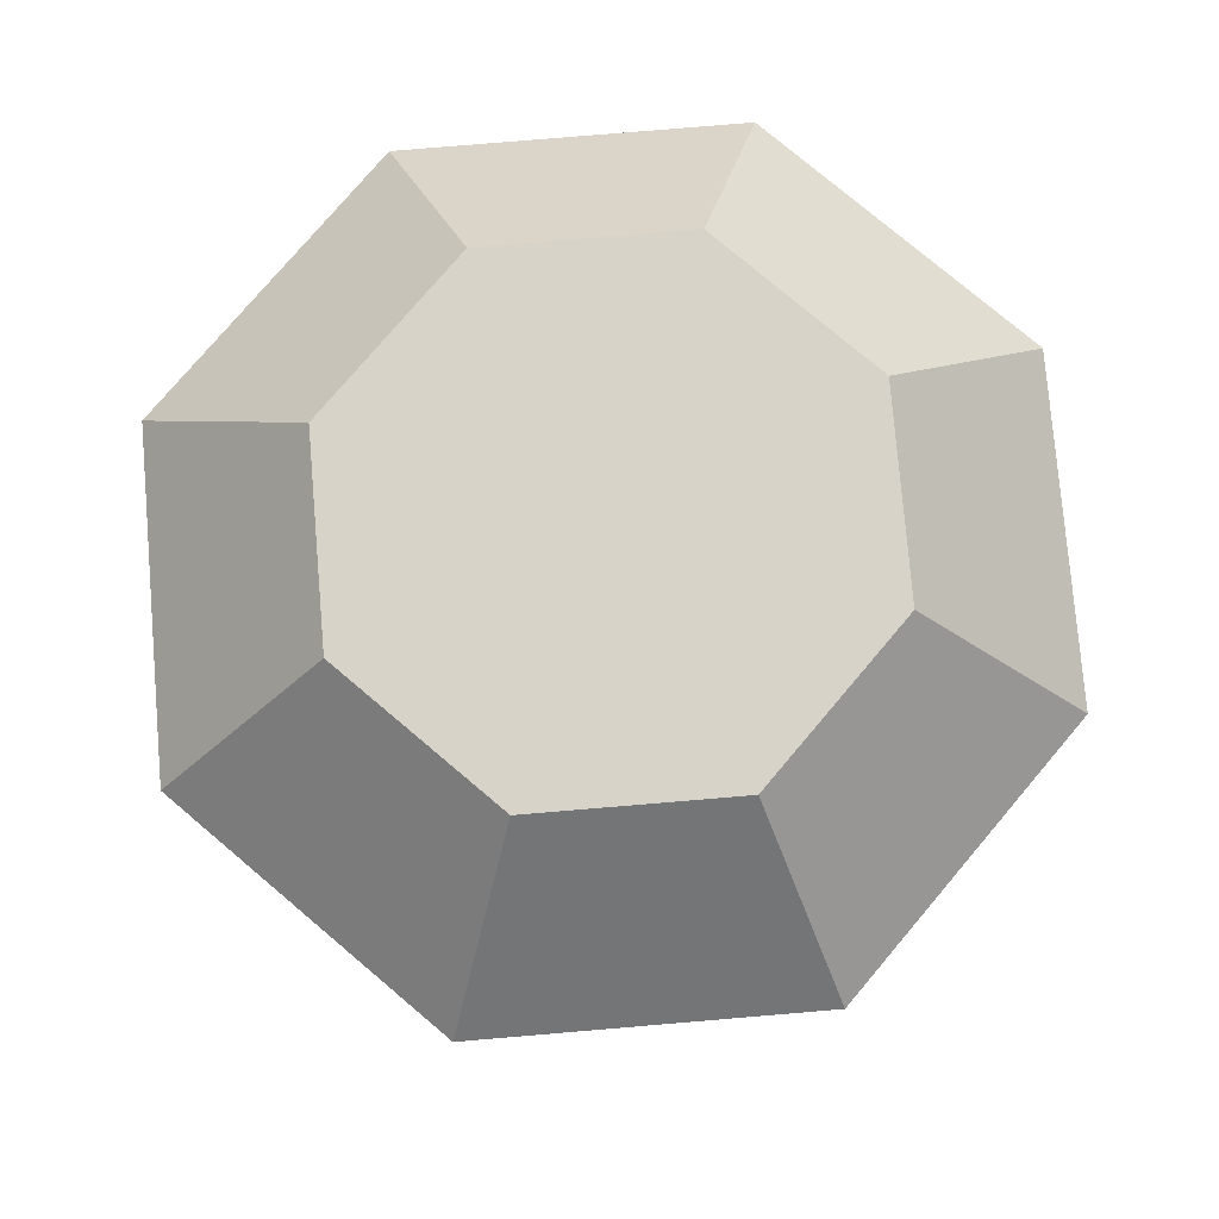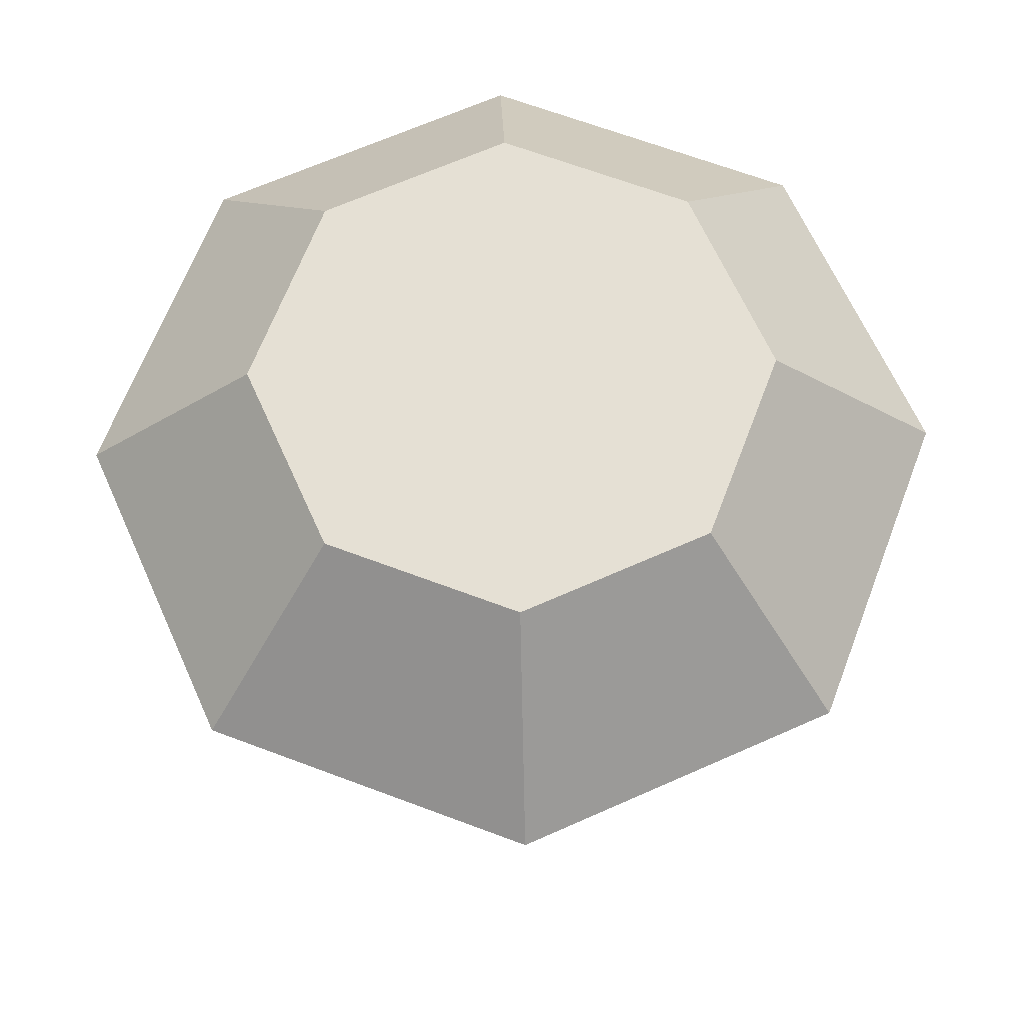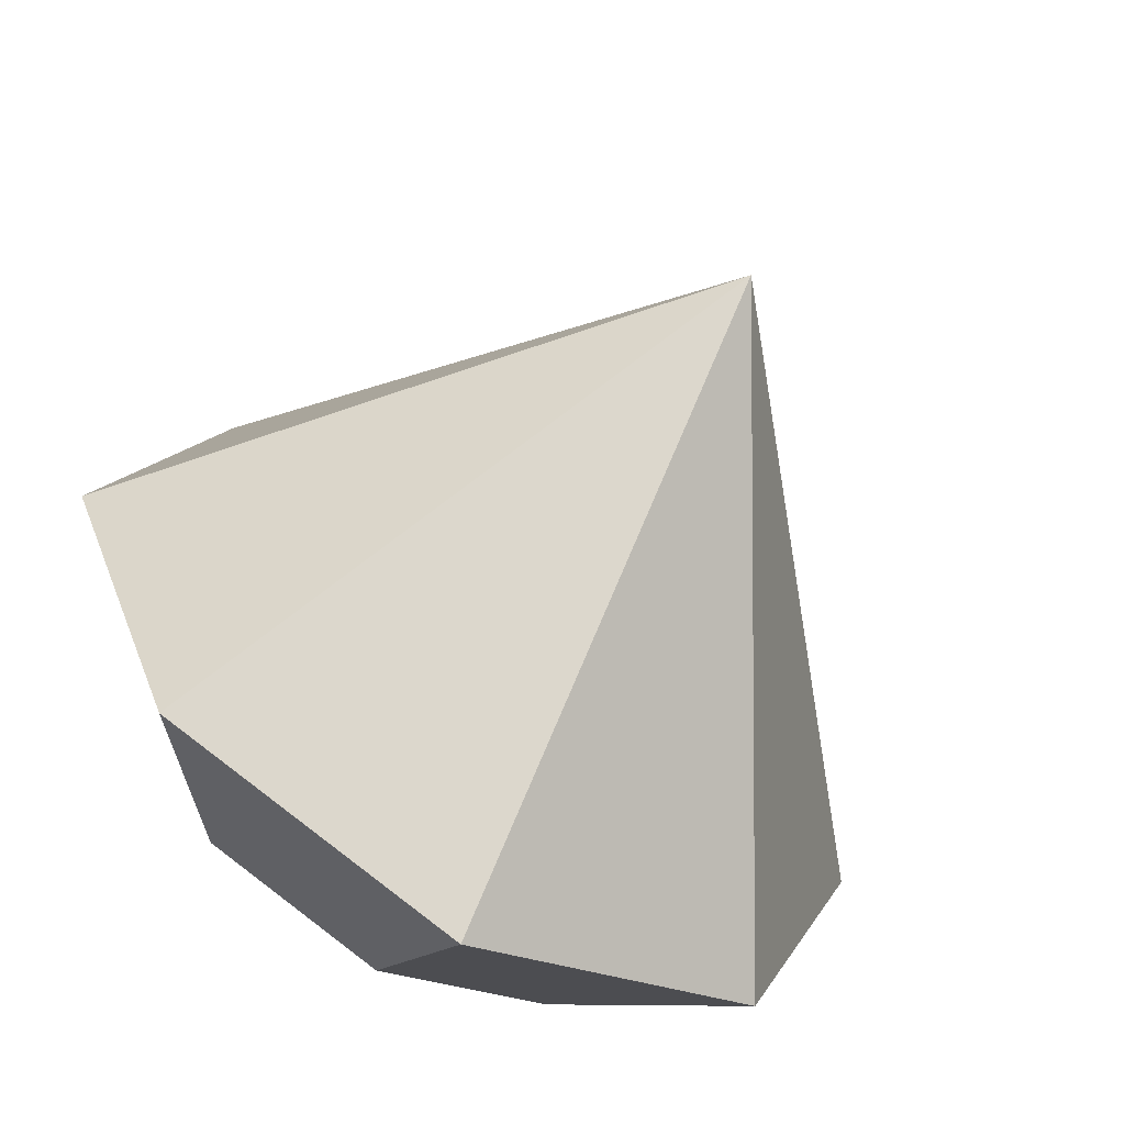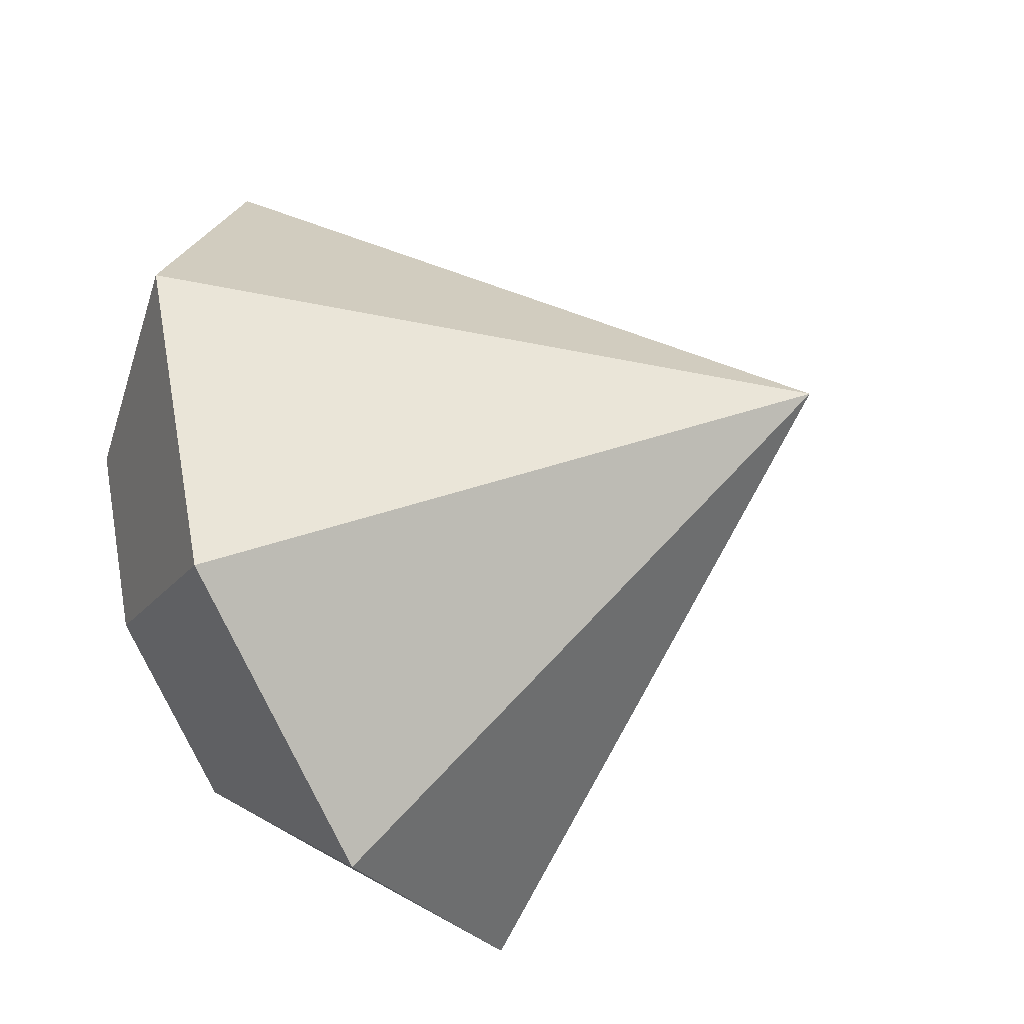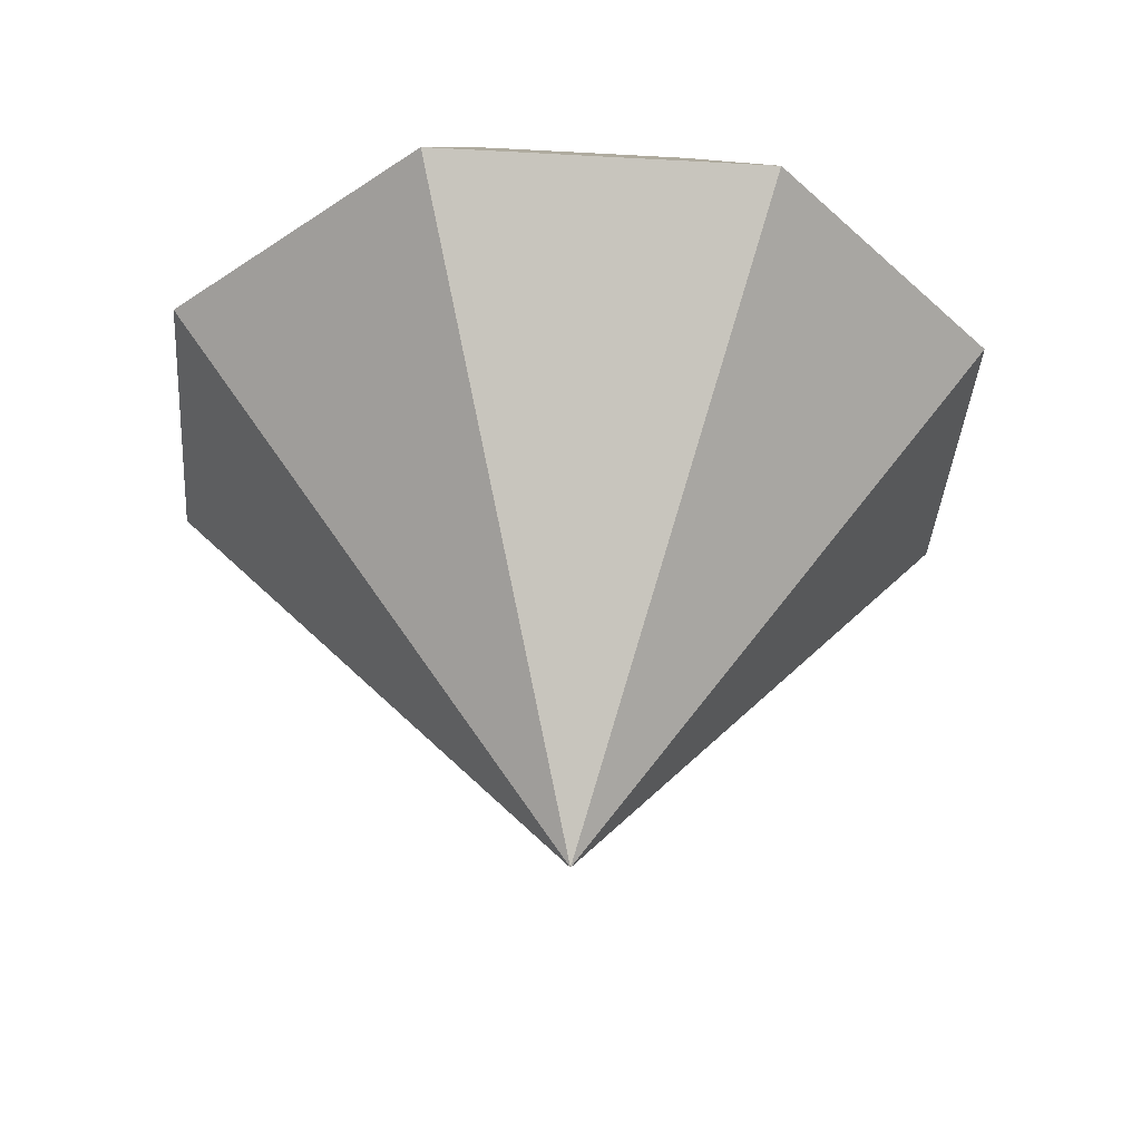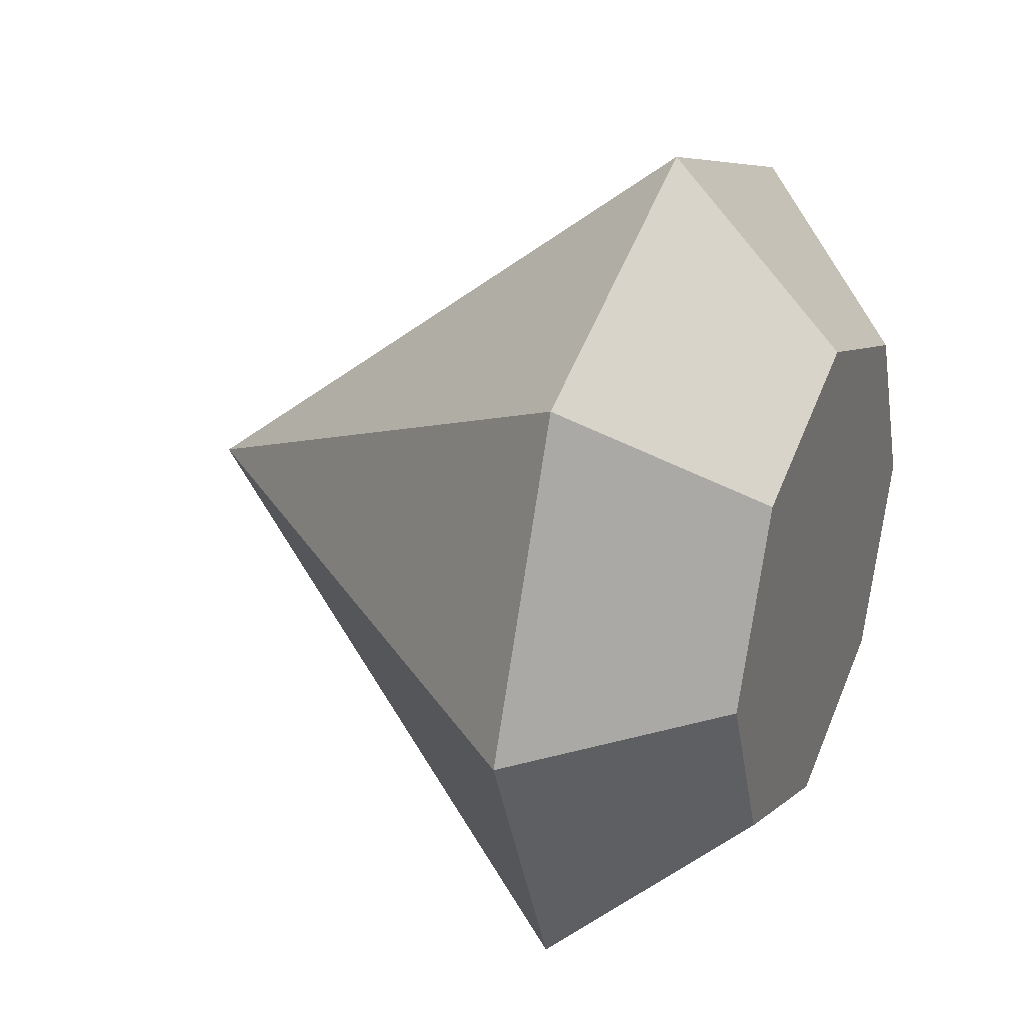
<metadata>
{"format":"obj","ext":"obj","renderer":"f3d","projection":"perspective","resolution":1024,"background":"white","views":[{"elev":77.1,"azim":152.7,"up":"+Y"},{"elev":65.6,"azim":-1.7,"up":"+Y"},{"elev":-63.4,"azim":-30.4,"up":"+Z"},{"elev":-50.0,"azim":-62.6,"up":"+Z"},{"elev":-37.5,"azim":153.4,"up":"+Y"},{"elev":30.2,"azim":113.7,"up":"+Z"}]}
</metadata>
<code>
v 0.05799 0.03253 0.05799
v 1e-06 0.03253 0.08202
v -0.05799 0.03253 0.05799
v -0.08202 0.03253 0
v -0.05799 0.03253 -0.05799
v 1e-06 0.03253 -0.08202
v 0.05799 0.03253 -0.05799
v 0.08202 0.03253 0
v 1e-06 -0.06508 0
v 0.04908 0.06508 0
v 0.0347 0.06508 0.0347
v 0.0347 0.06508 -0.03471
v 1e-06 0.06508 -0.04908
v -0.0347 0.06508 -0.03471
v -0.04908 0.06508 0
v -0.0347 0.06508 0.0347
v 1e-06 0.06508 0.04908
f 11 10 17
f 10 12 17
f 12 13 17
f 13 14 17
f 14 15 17
f 15 16 17
f 1 2 9
f 2 3 9
f 3 4 9
f 4 5 9
f 5 6 9
f 6 7 9
f 7 8 9
f 8 1 9
f 1 8 10 11
f 8 7 12 10
f 7 6 13 12
f 6 5 14 13
f 5 4 15 14
f 4 3 16 15
f 3 2 17 16
f 2 1 11 17

</code>
